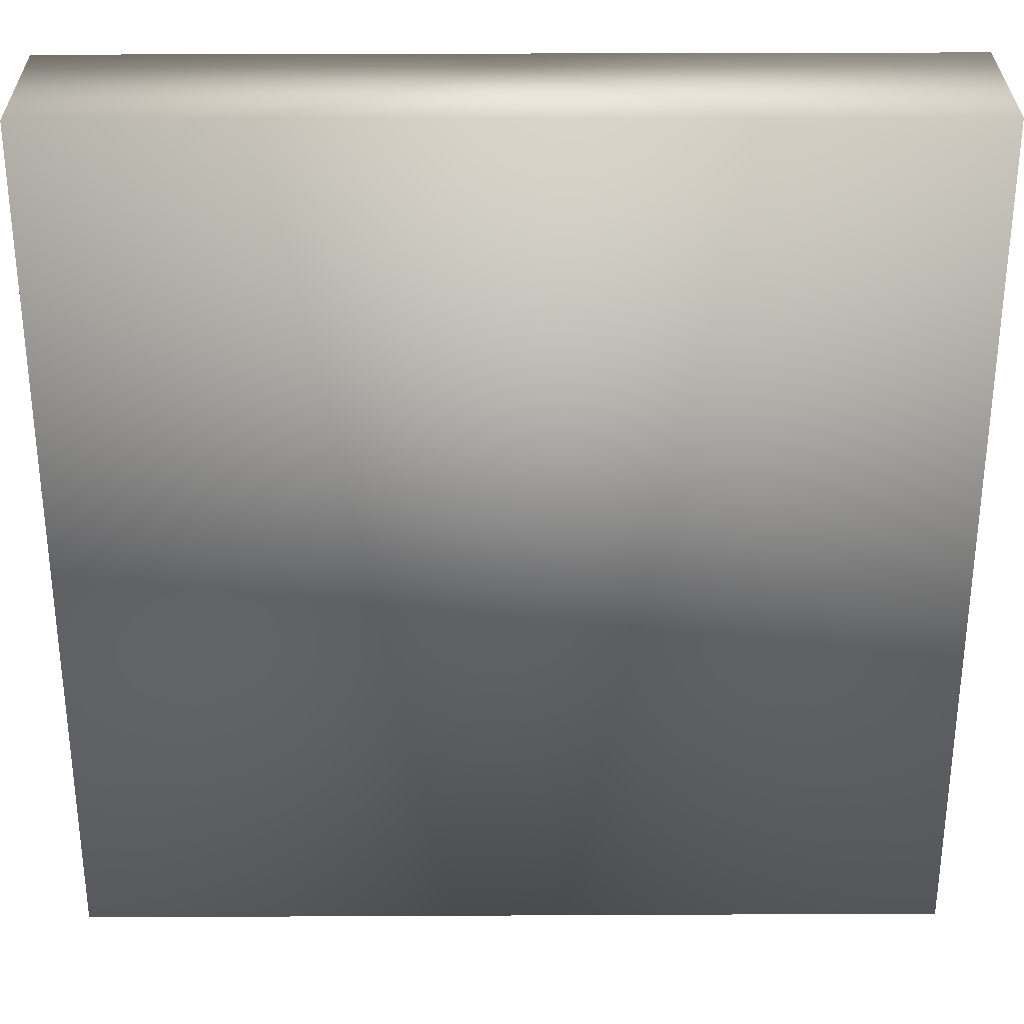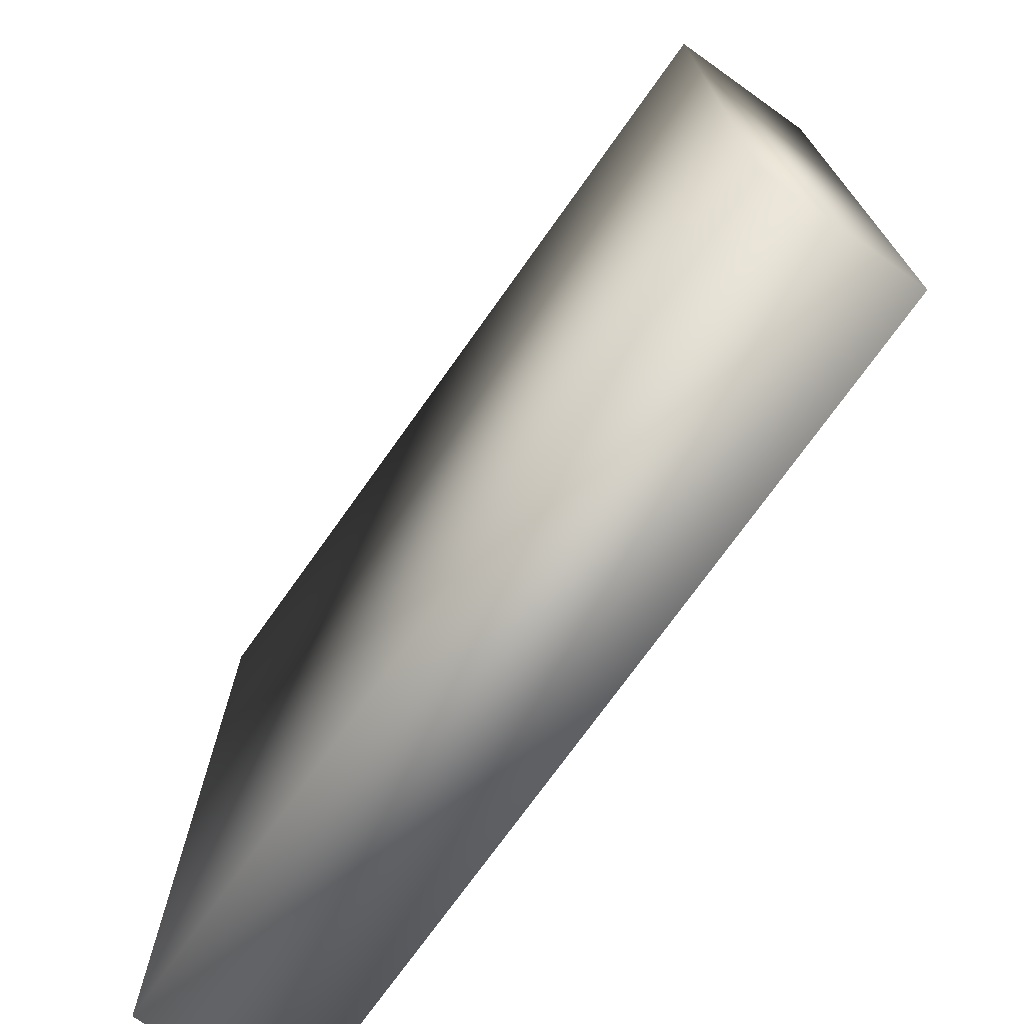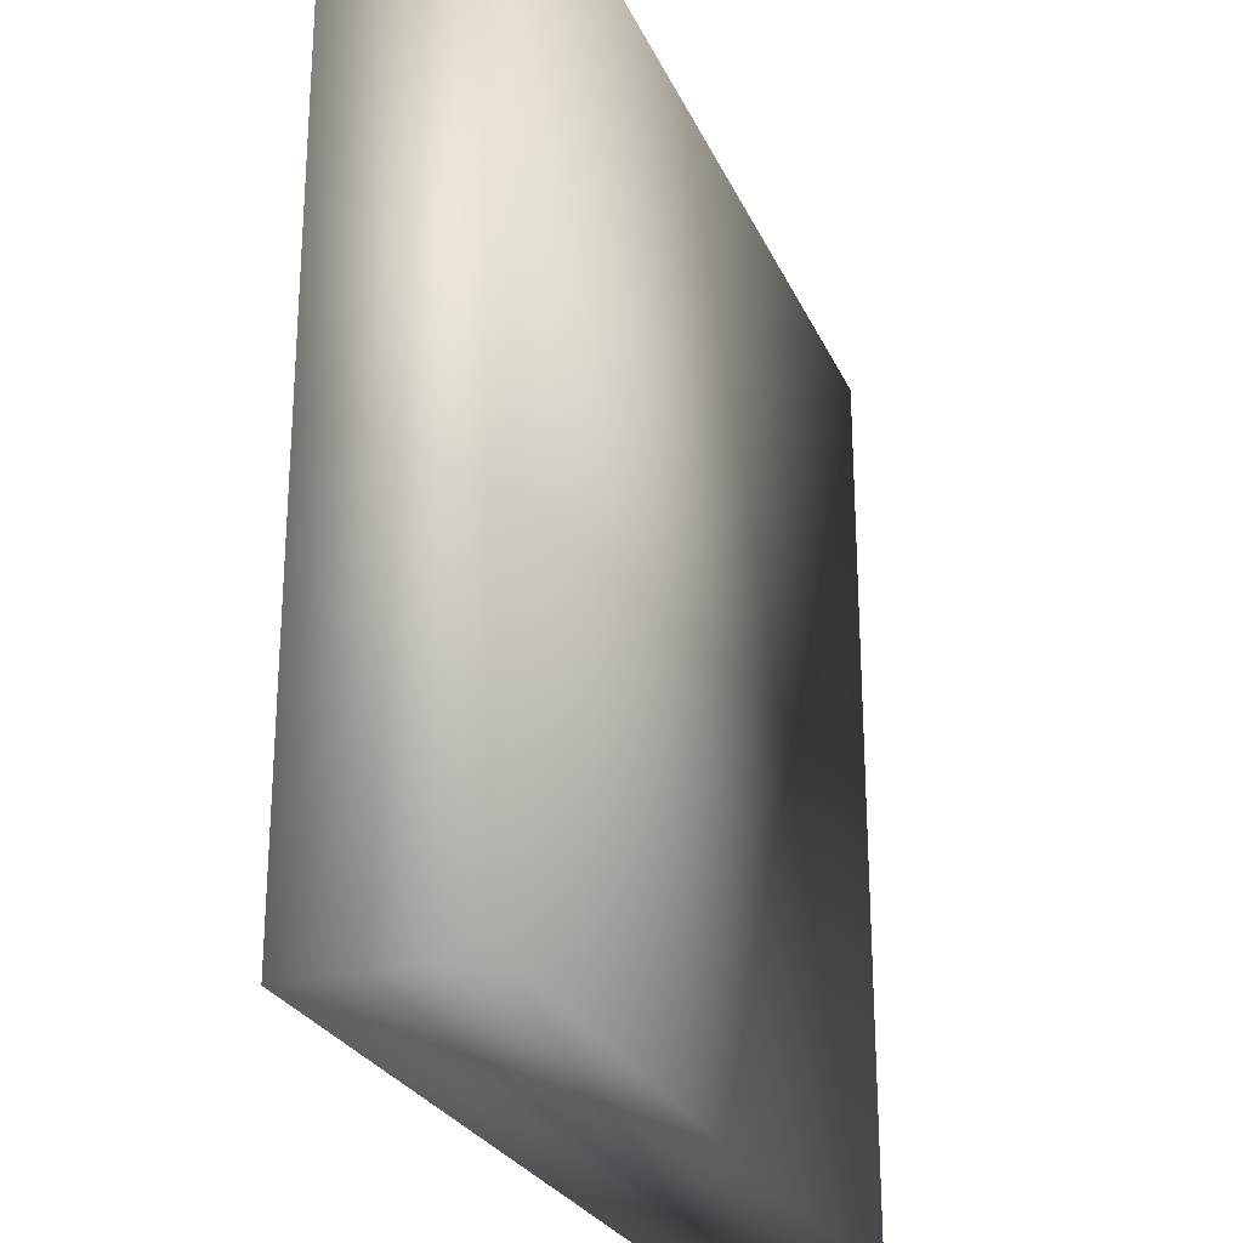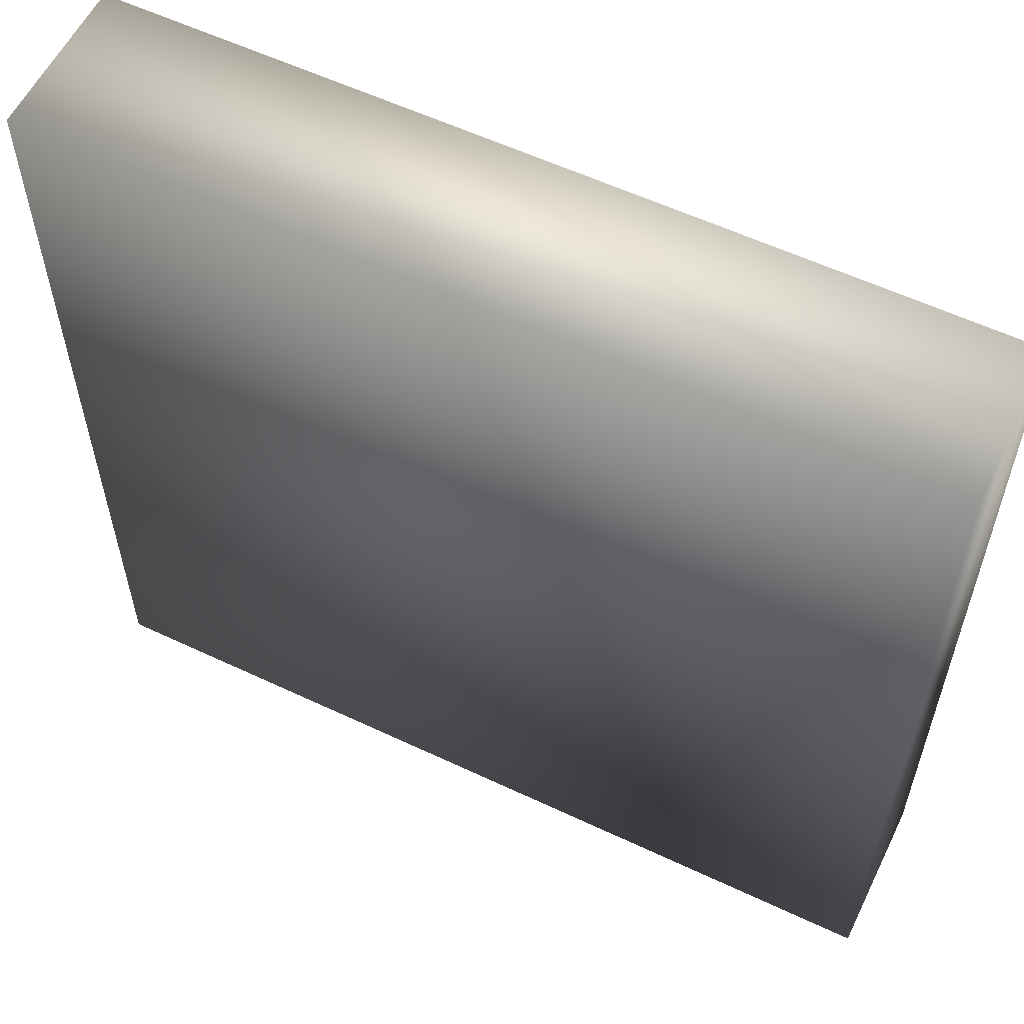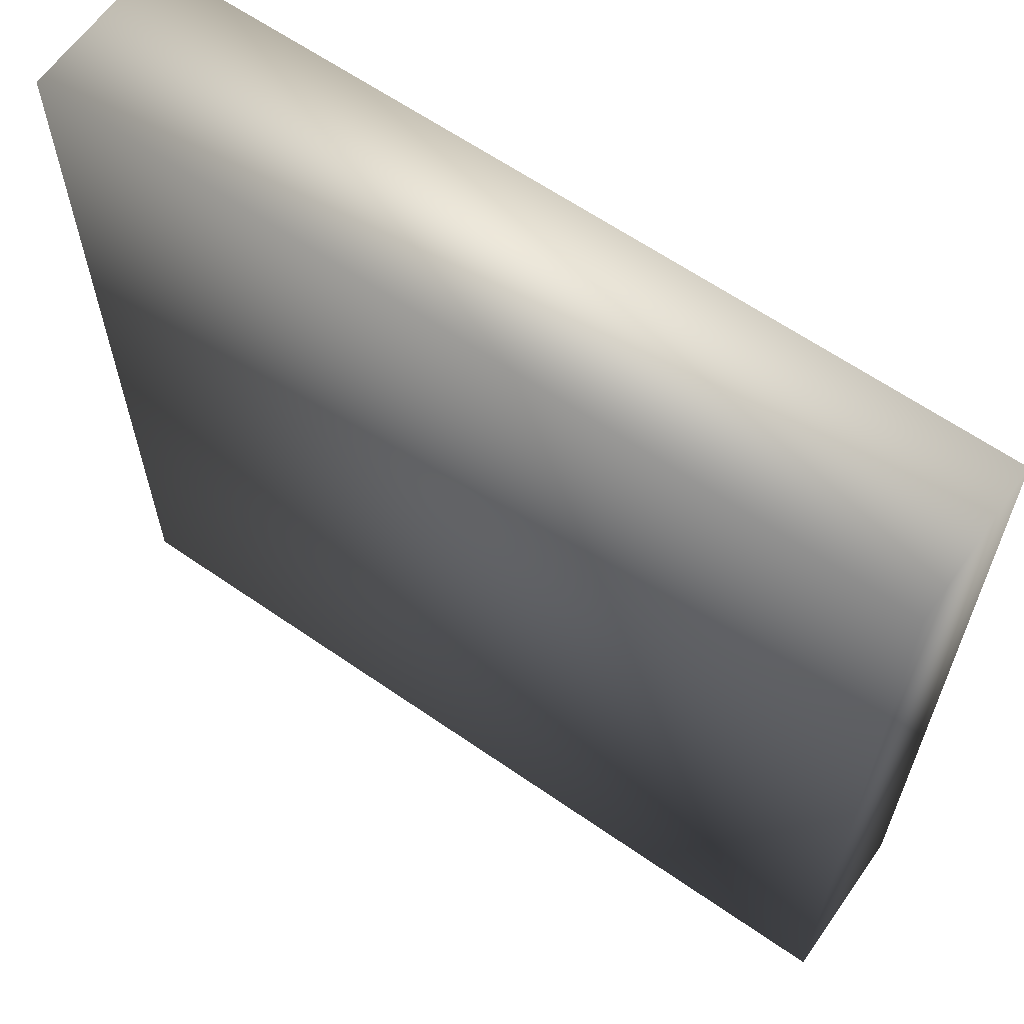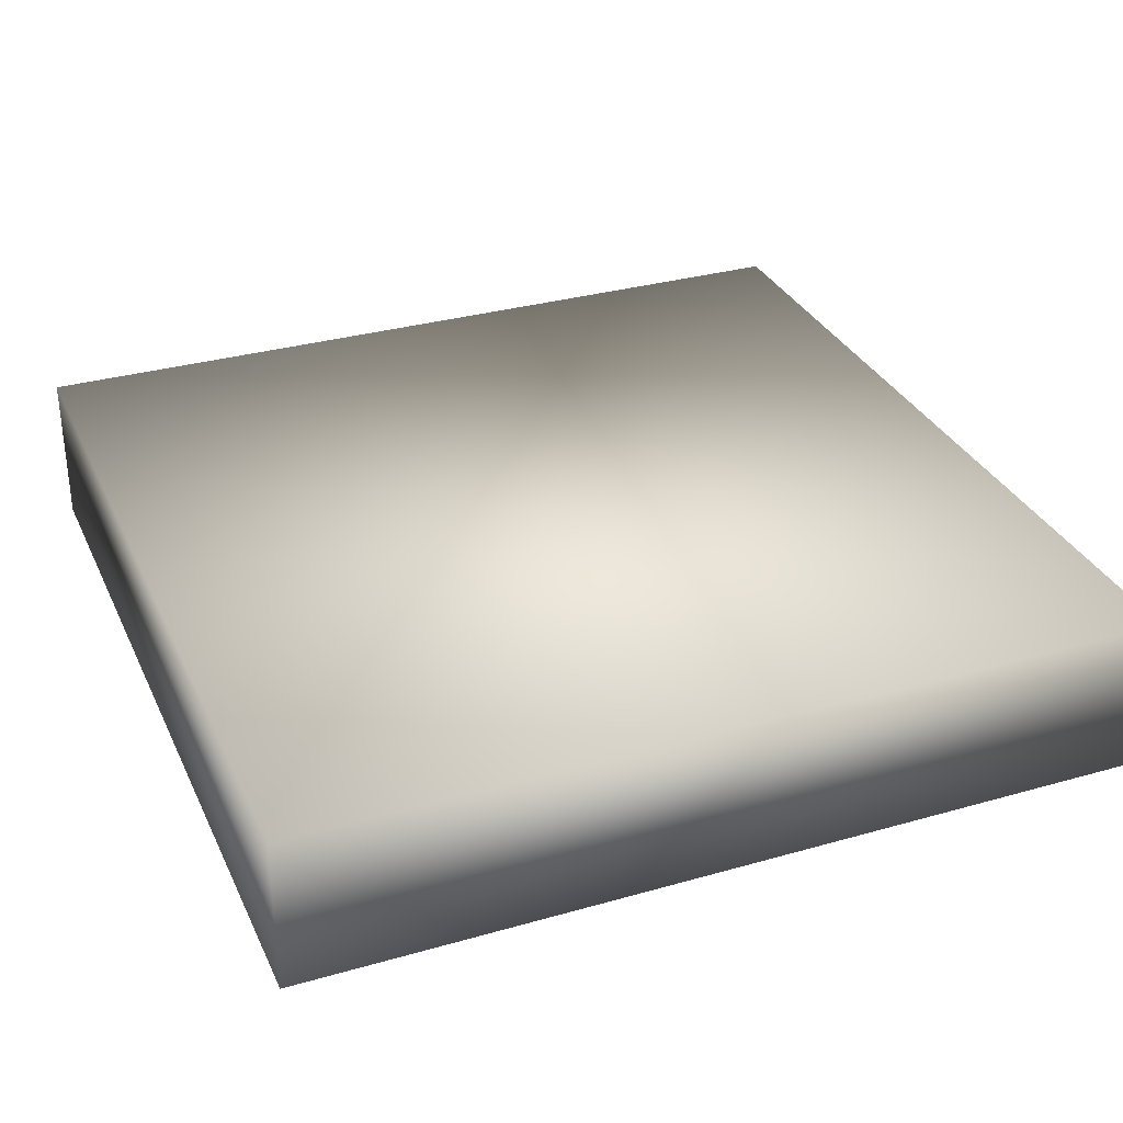
<metadata>
{"format":"obj","ext":"obj","renderer":"f3d","projection":"perspective","resolution":1024,"background":"white","views":[{"elev":30.6,"azim":-0.4,"up":"+Z"},{"elev":-73.2,"azim":-125.4,"up":"+Z"},{"elev":-25.8,"azim":109.9,"up":"+Z"},{"elev":58.2,"azim":-154.0,"up":"+Z"},{"elev":62.8,"azim":35.1,"up":"+Z"},{"elev":31.9,"azim":68.1,"up":"+Y"}]}
</metadata>
<code>
o Tree_Plats.002_Cube.031
v -2.675 -0.4902 2.675
v -2.675 0.4902 2.675
v -2.675 -0.4902 -2.675
v -2.675 0.4902 -2.675
v 2.675 -0.4902 2.675
v 2.675 0.4902 2.675
v 2.675 -0.4902 -2.675
v 2.675 0.4902 -2.675
f 2 3 1
f 4 7 3
f 8 5 7
f 6 1 5
f 7 1 3
f 4 6 8
f 2 4 3
f 4 8 7
f 8 6 5
f 6 2 1
f 7 5 1
f 4 2 6

</code>
